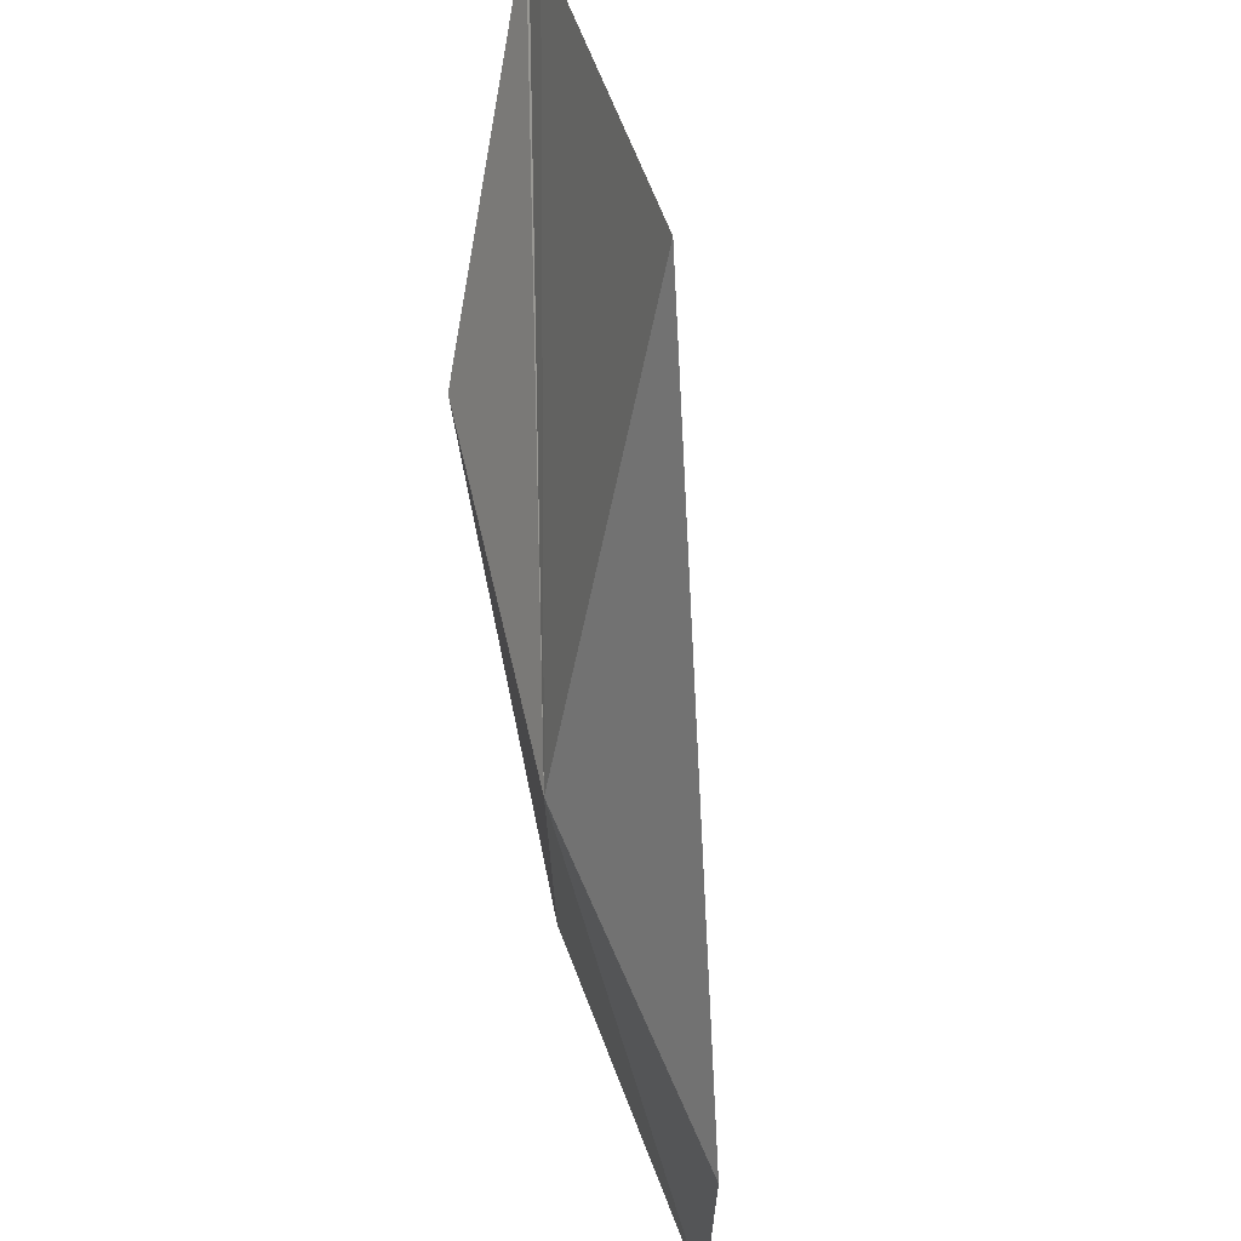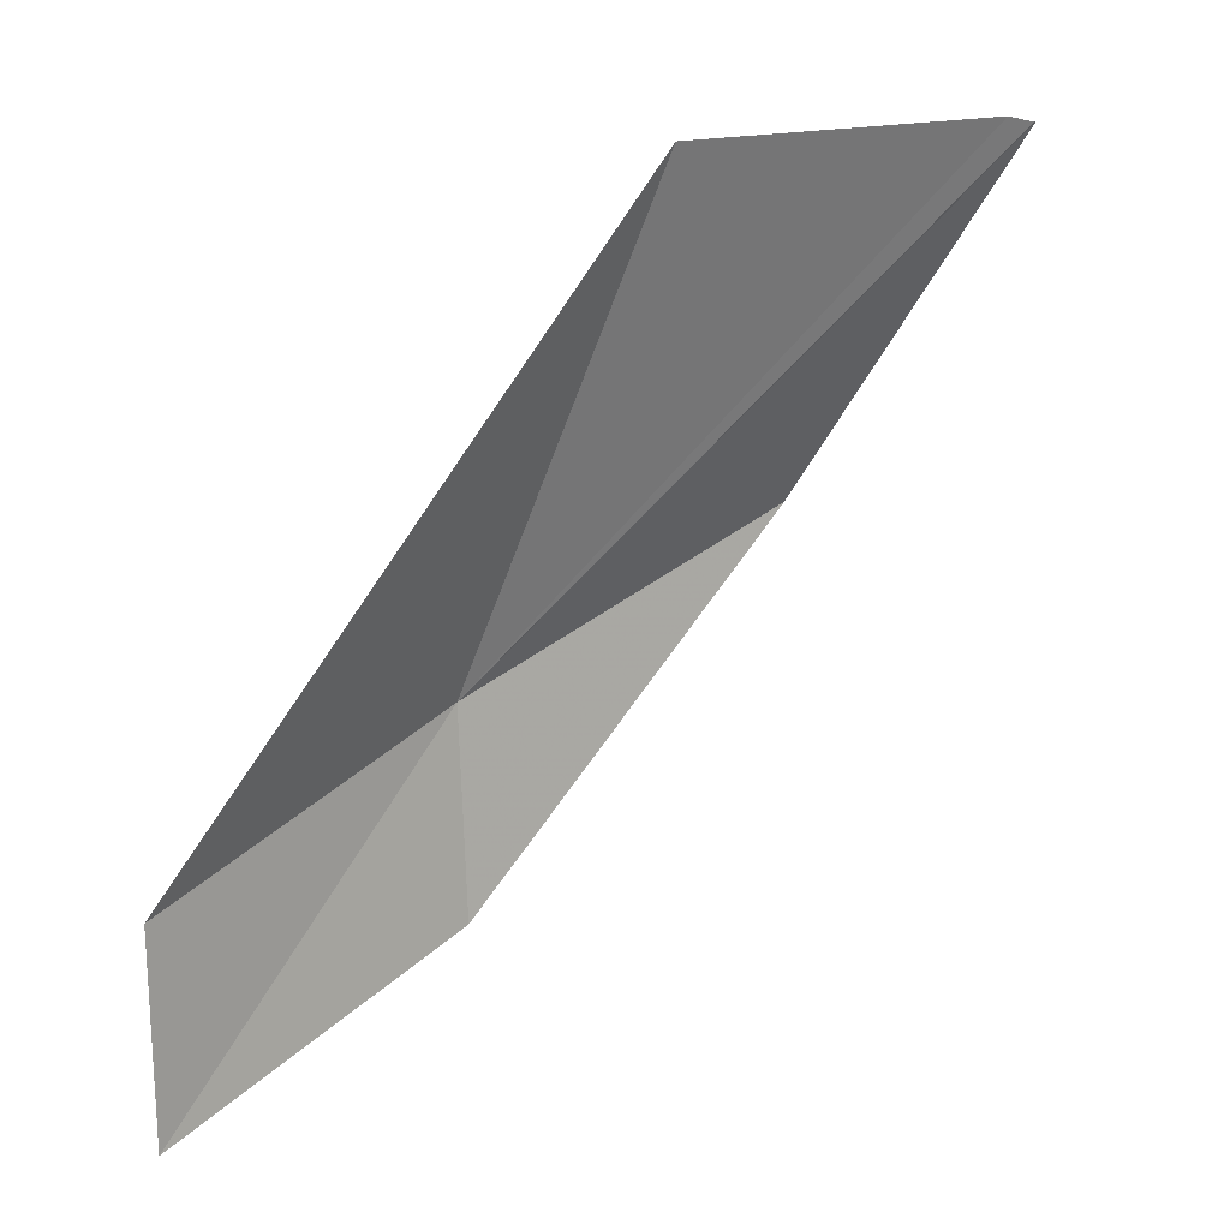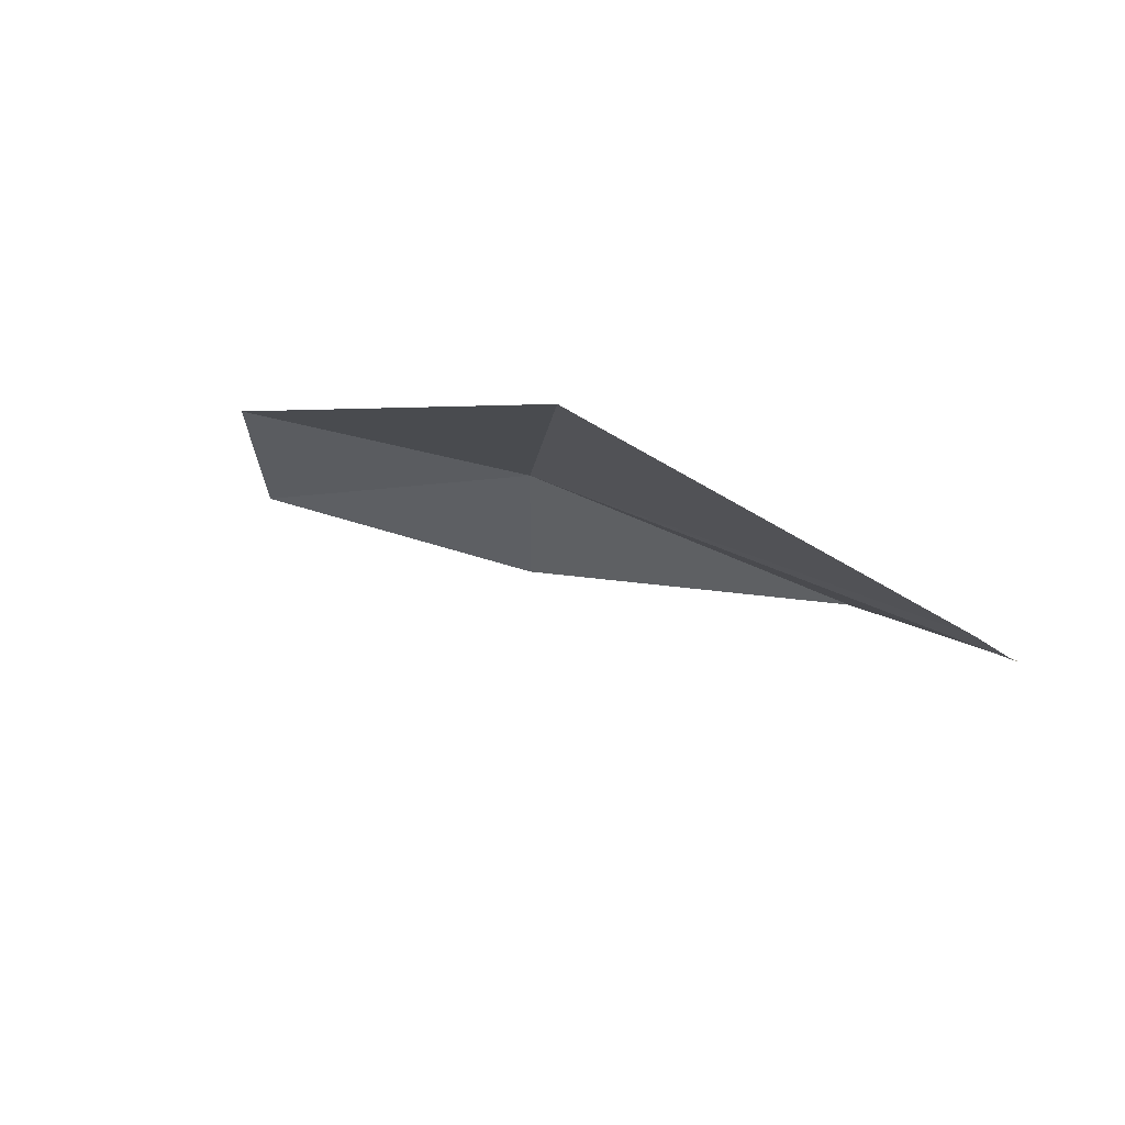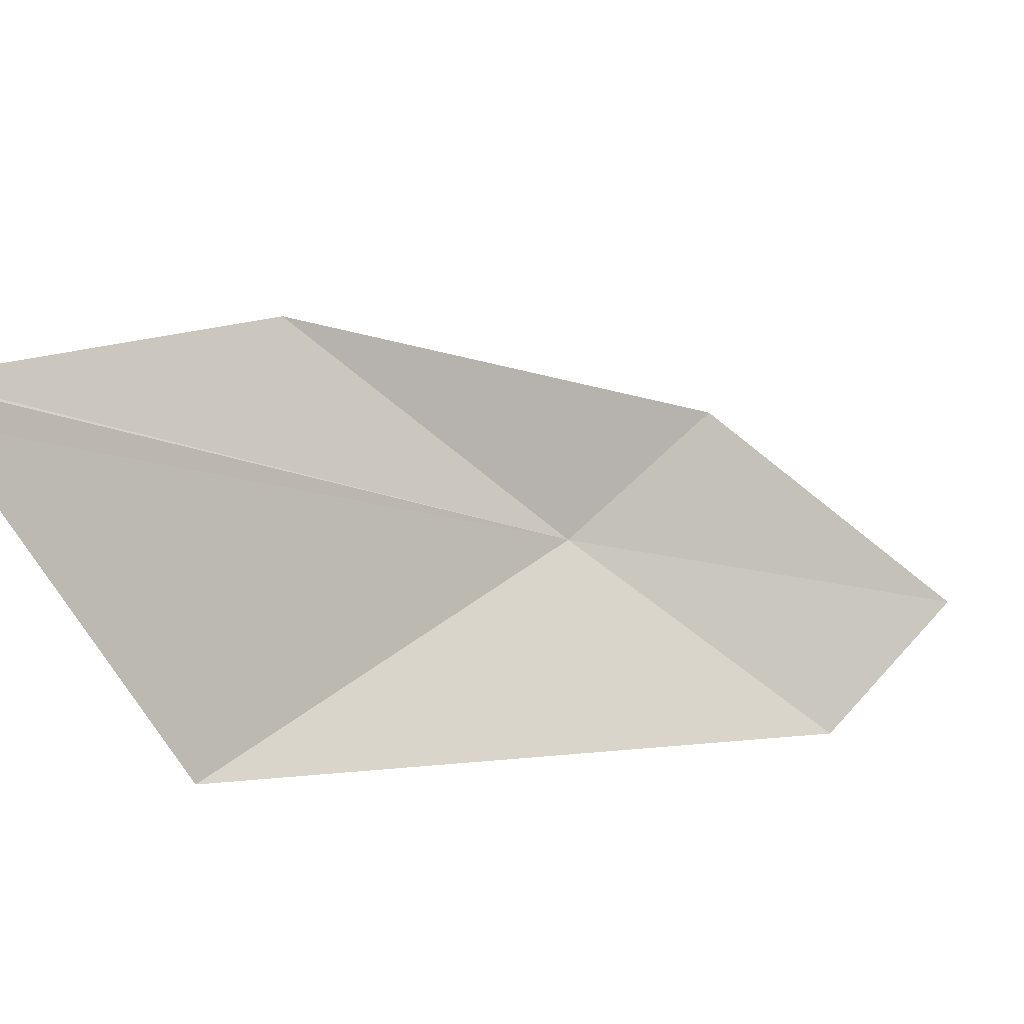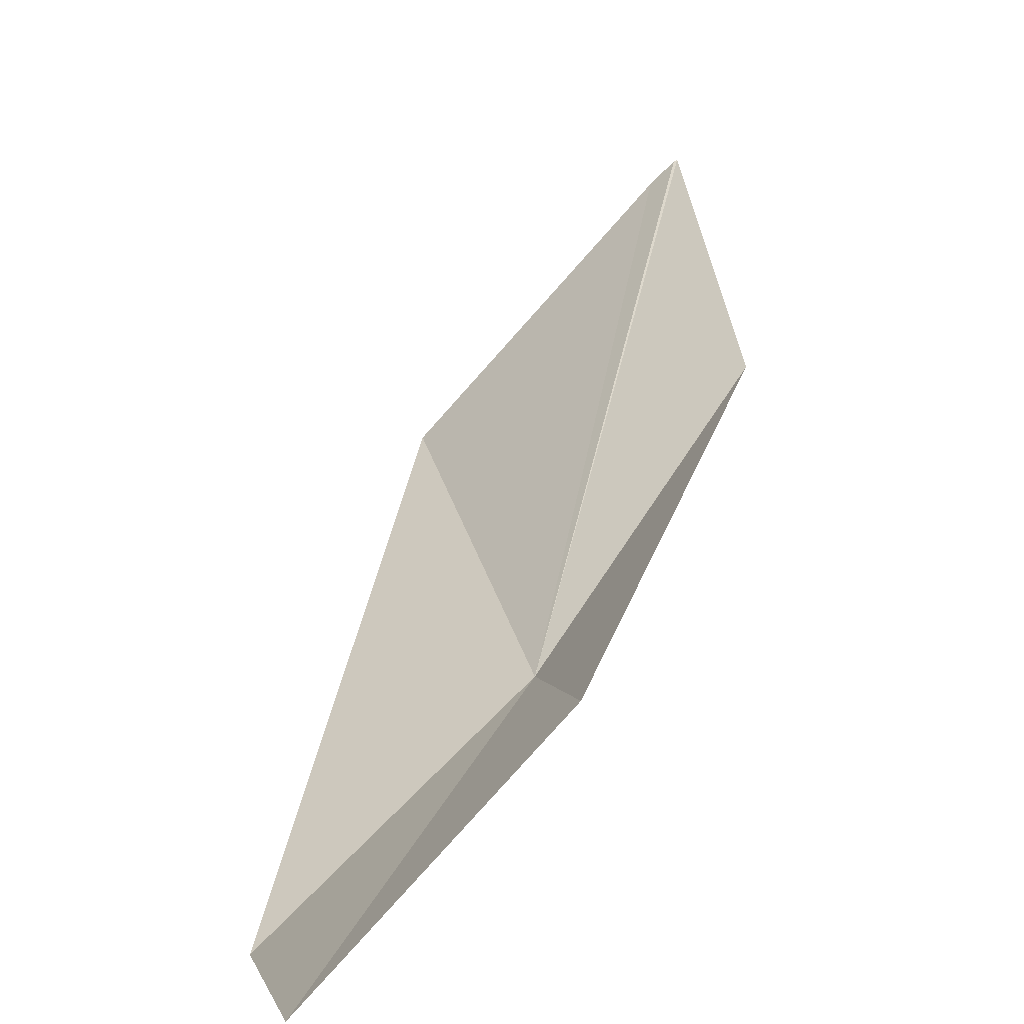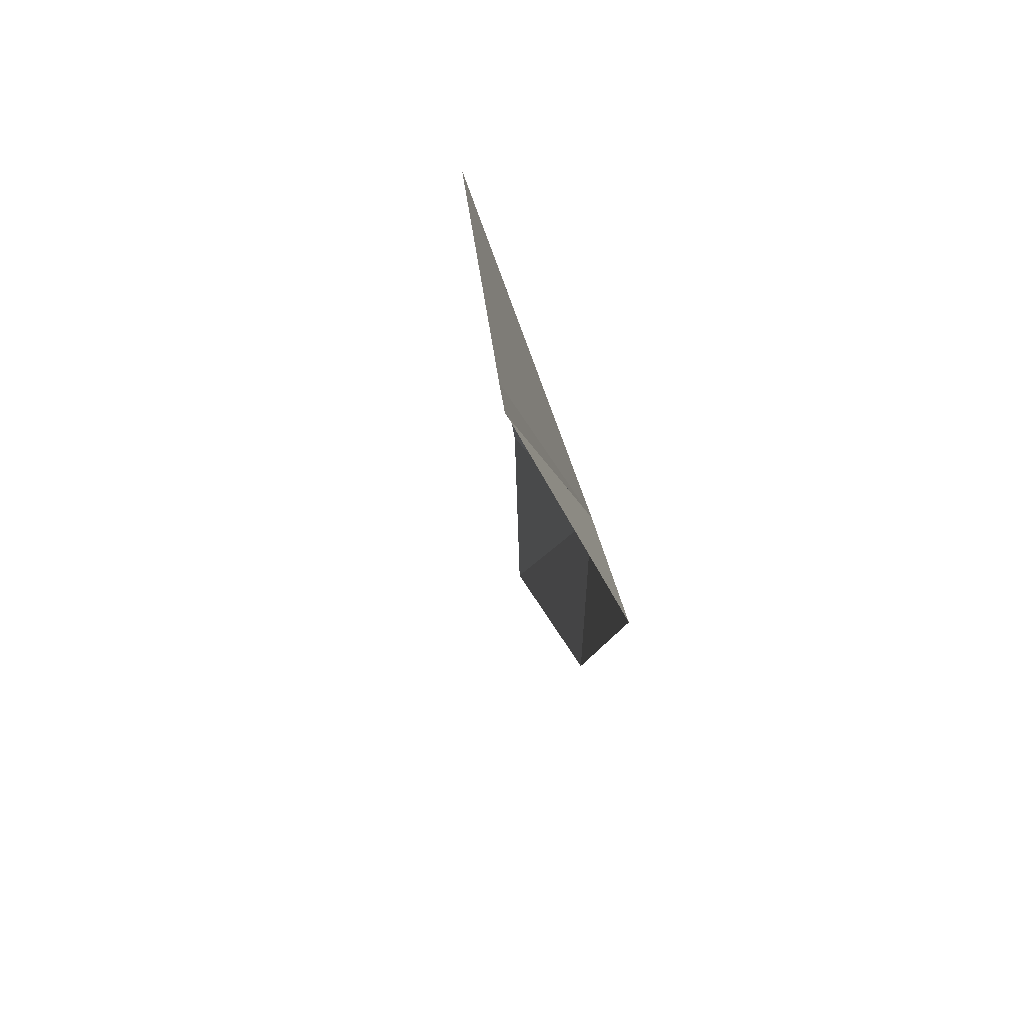
<metadata>
{"format":"obj","ext":"obj","renderer":"f3d","projection":"perspective","resolution":1024,"background":"white","views":[{"elev":50.8,"azim":26.0,"up":"+Z"},{"elev":15.7,"azim":96.9,"up":"+Z"},{"elev":64.7,"azim":165.0,"up":"+Z"},{"elev":54.8,"azim":42.5,"up":"+Y"},{"elev":4.0,"azim":169.0,"up":"+Y"},{"elev":35.4,"azim":-143.0,"up":"+Z"}]}
</metadata>
<code>
v -211 -11.26 106.9
v -211 -11.25 106.4
v -210.4 -11.74 106.2
v -210.4 -11.74 106.7
v -211.5 -10.65 107.2
v -210.9 -10.83 108
v -211.6 -10.16 108
v -211.5 -10.17 108
v -211.5 -10.22 108
f 1 2 3
f 1 3 4
f 1 4 6
f 1 7 5
f 1 6 9
f 1 9 8
f 1 5 2
f 1 8 7

</code>
